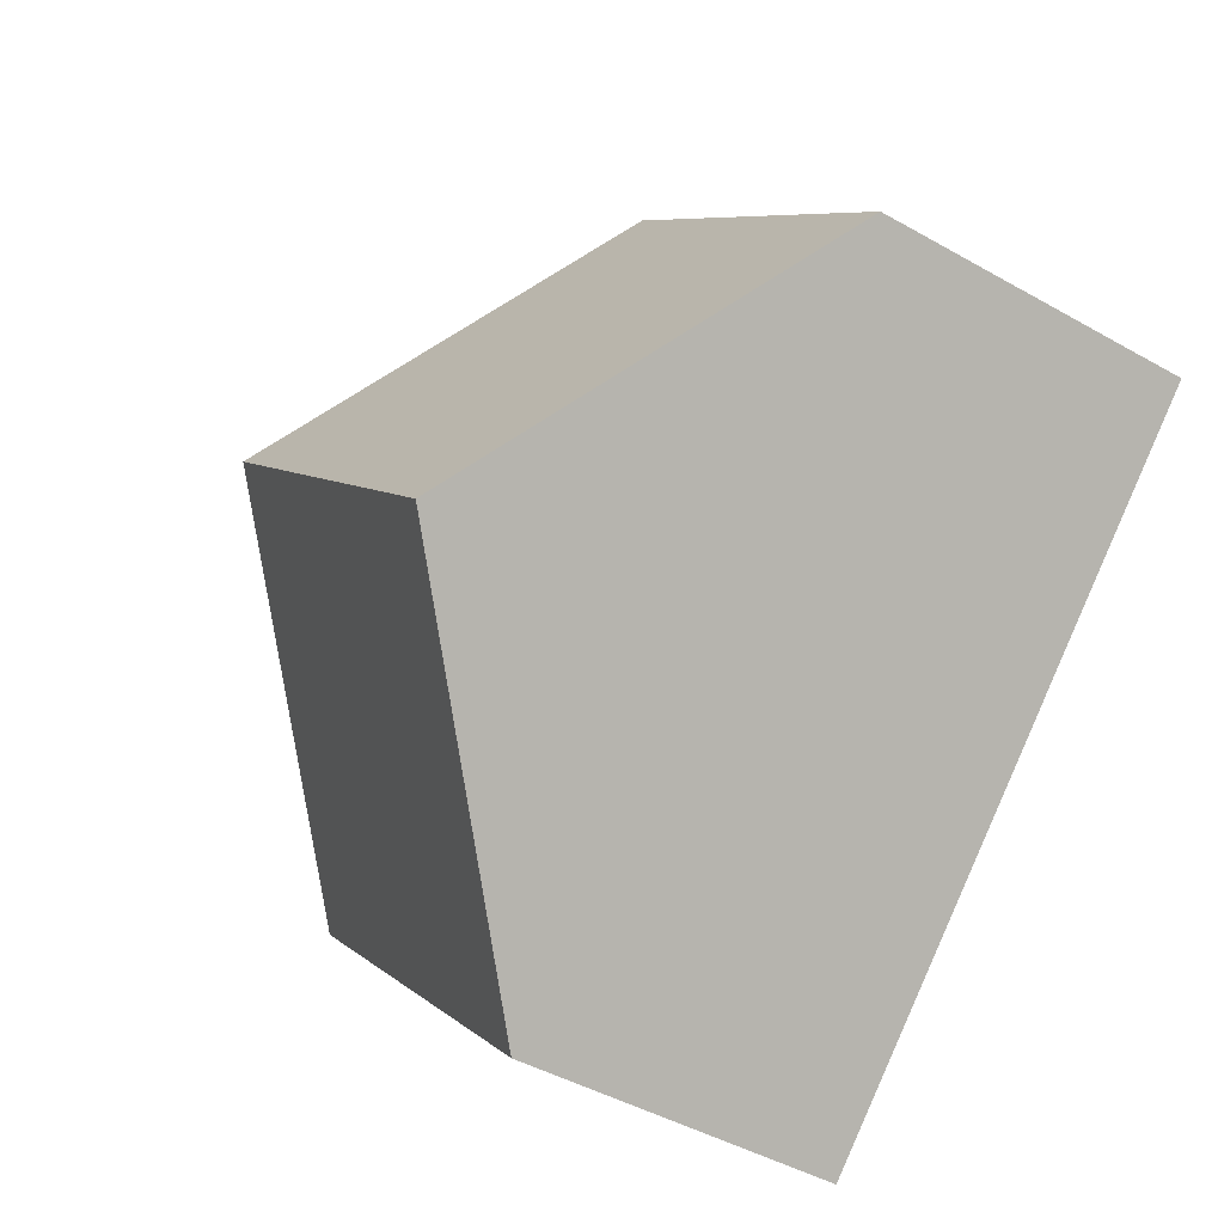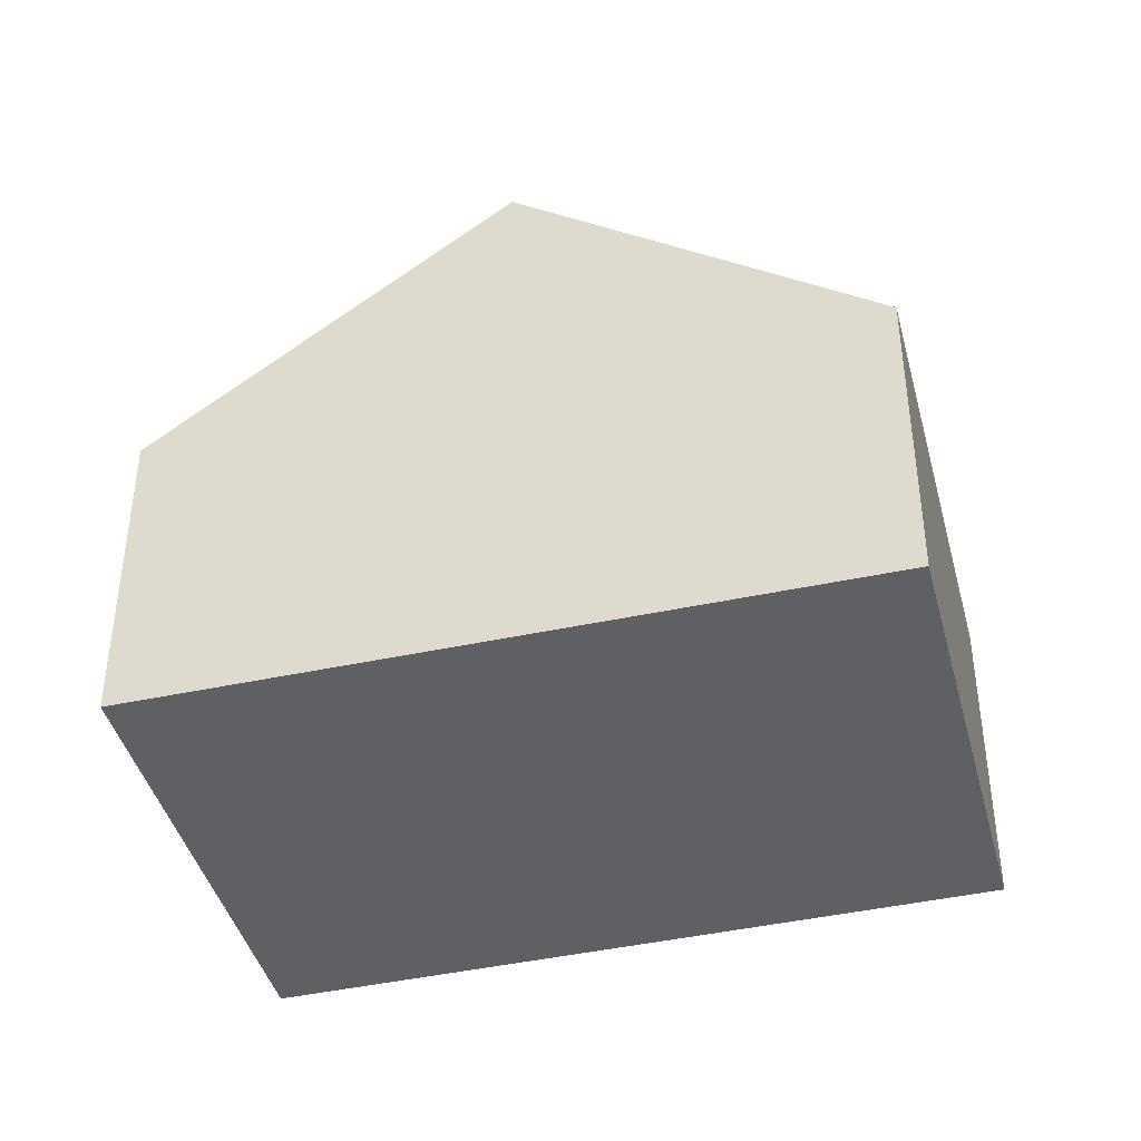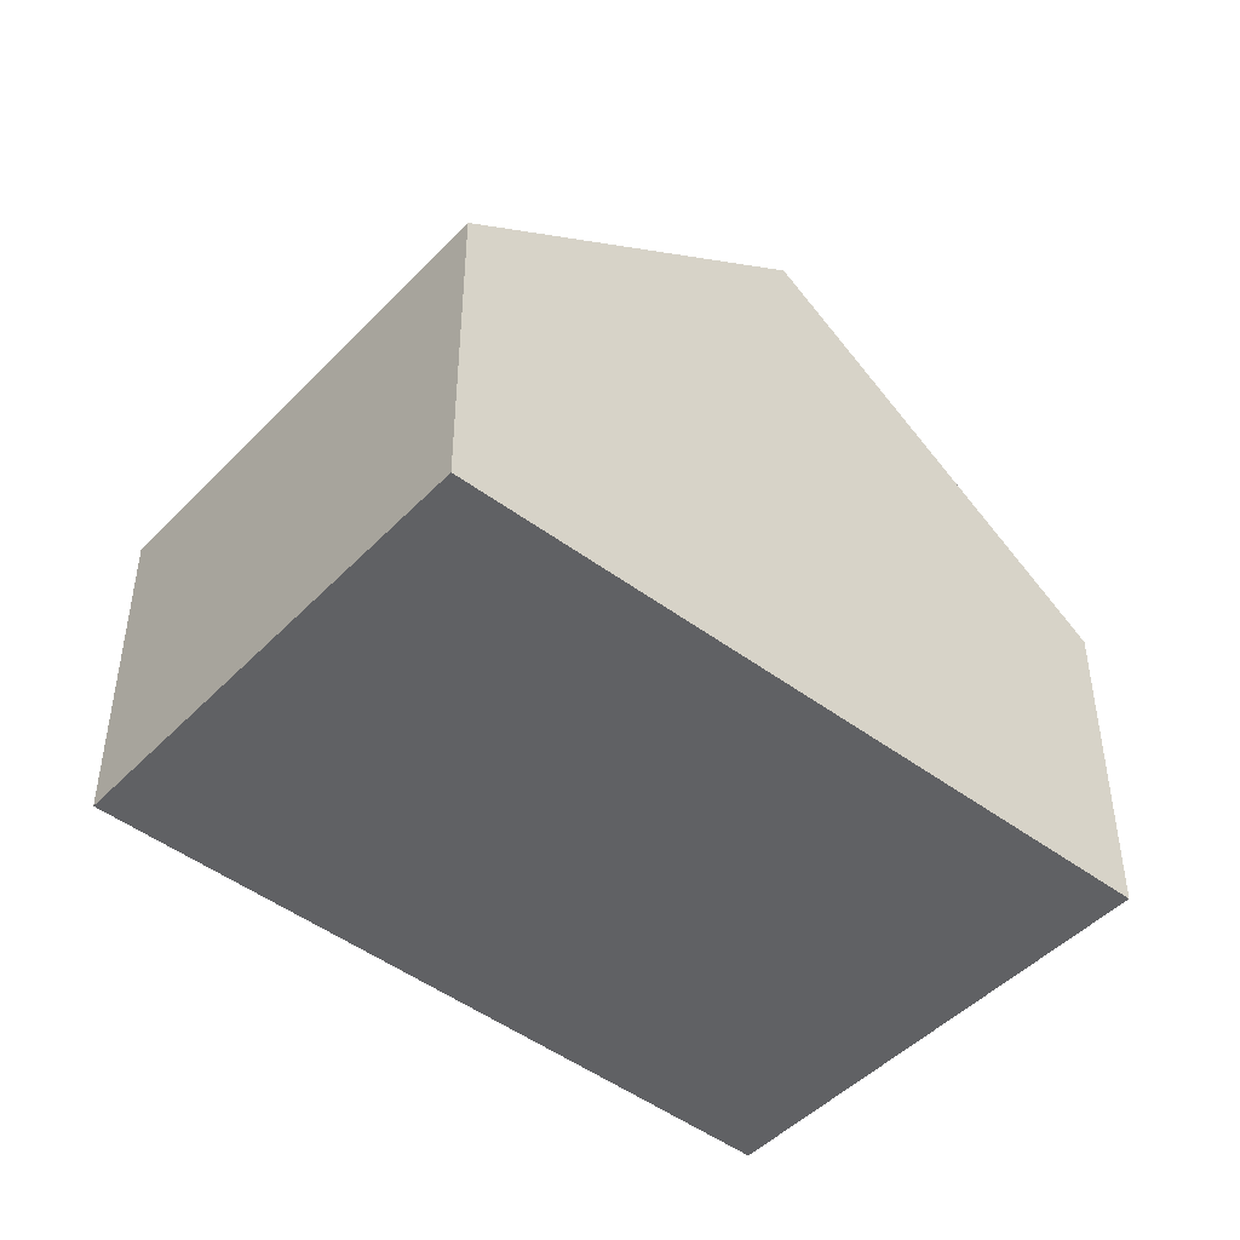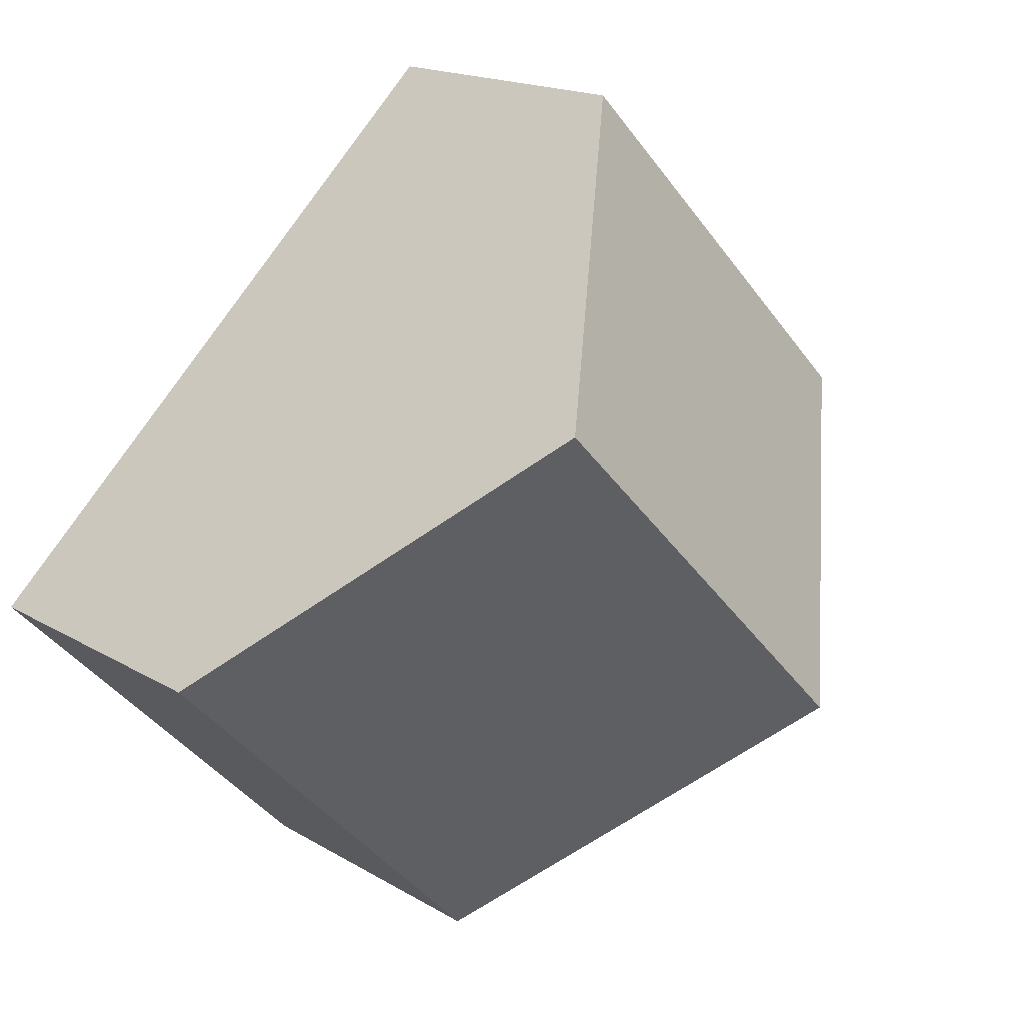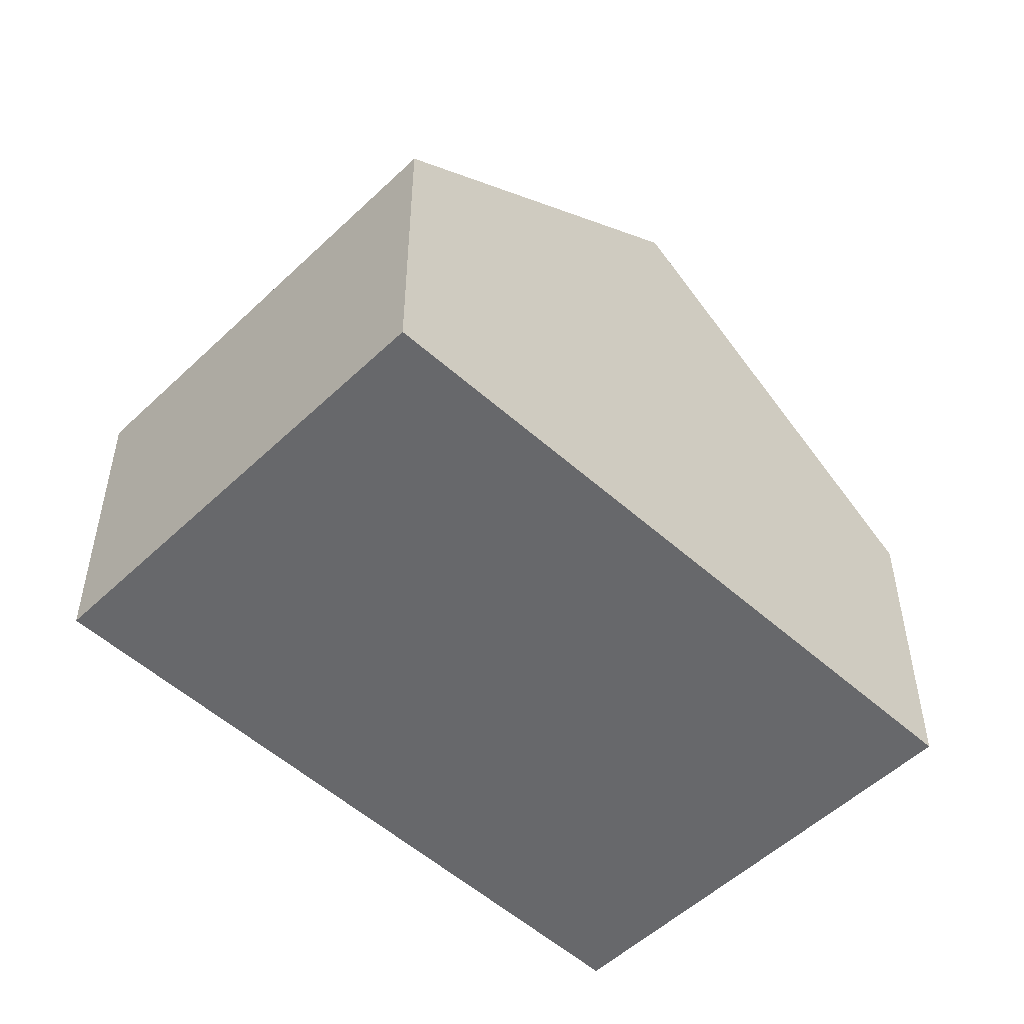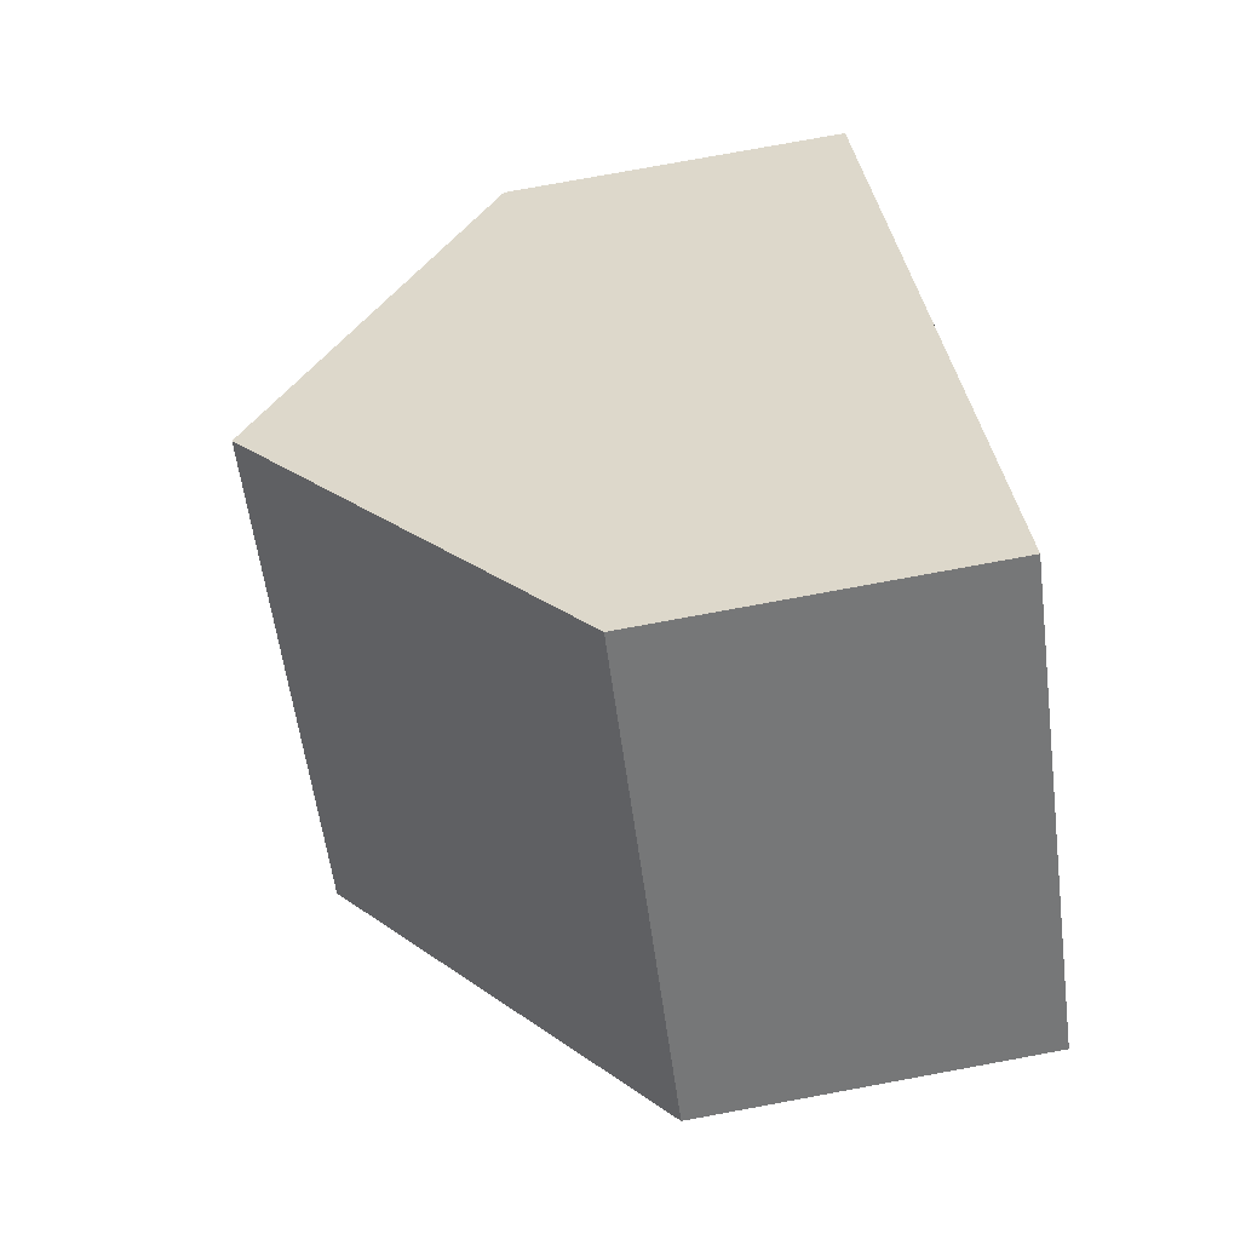
<metadata>
{"format":"obj","ext":"obj","renderer":"f3d","projection":"perspective","resolution":1024,"background":"white","views":[{"elev":-44.4,"azim":-123.7,"up":"+Z"},{"elev":-42.3,"azim":58.8,"up":"+Y"},{"elev":-47.0,"azim":-176.5,"up":"+Y"},{"elev":16.9,"azim":140.2,"up":"+Z"},{"elev":-52.5,"azim":179.9,"up":"+Y"},{"elev":78.1,"azim":-100.4,"up":"+Z"}]}
</metadata>
<code>
v  4.79 2.881 -4.595
v  5.412 5.237 0.796
v  7.788 2.881 -1.52
v  2.395 5.237 -2.298
v  3.035 2.881 3.113
v  0 2.881 1.764e-16
v  0 0 0
v  2.395 1.407e-16 -2.298
v  4.79 2.814e-16 -4.595
v  3.035 -1.906e-16 3.113
v  5.412 -4.874e-17 0.796
v  7.788 9.307e-17 -1.52
g defaultobject
f 1 2 3
f 2 1 4
f 5 4 6
f 4 5 2
f 1 6 4
f 6 1 7
f 7 1 8
f 8 1 9
f 7 5 6
f 5 7 10
f 10 2 5
f 2 10 3
f 3 10 11
f 3 11 12
f 12 1 3
f 1 12 9
f 8 10 7
f 10 8 9
f 10 9 11
f 11 9 12

</code>
